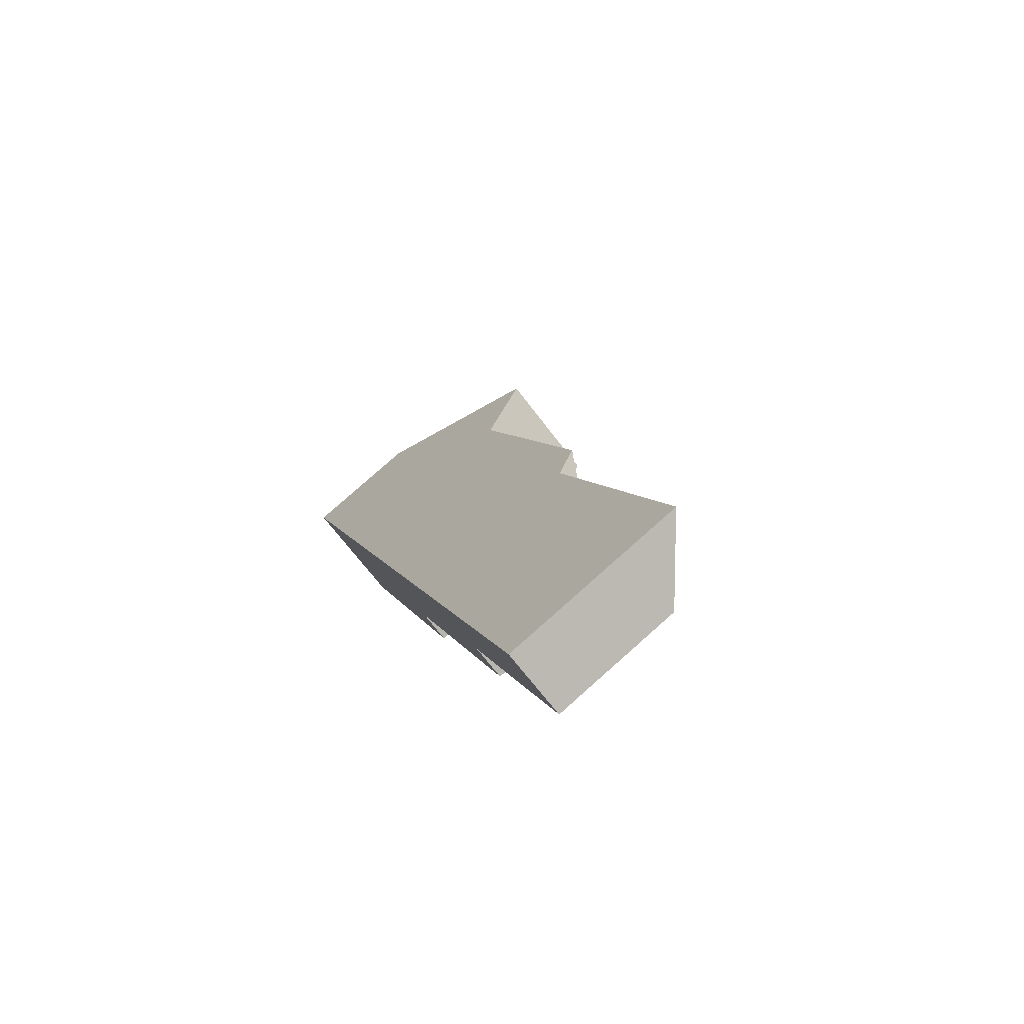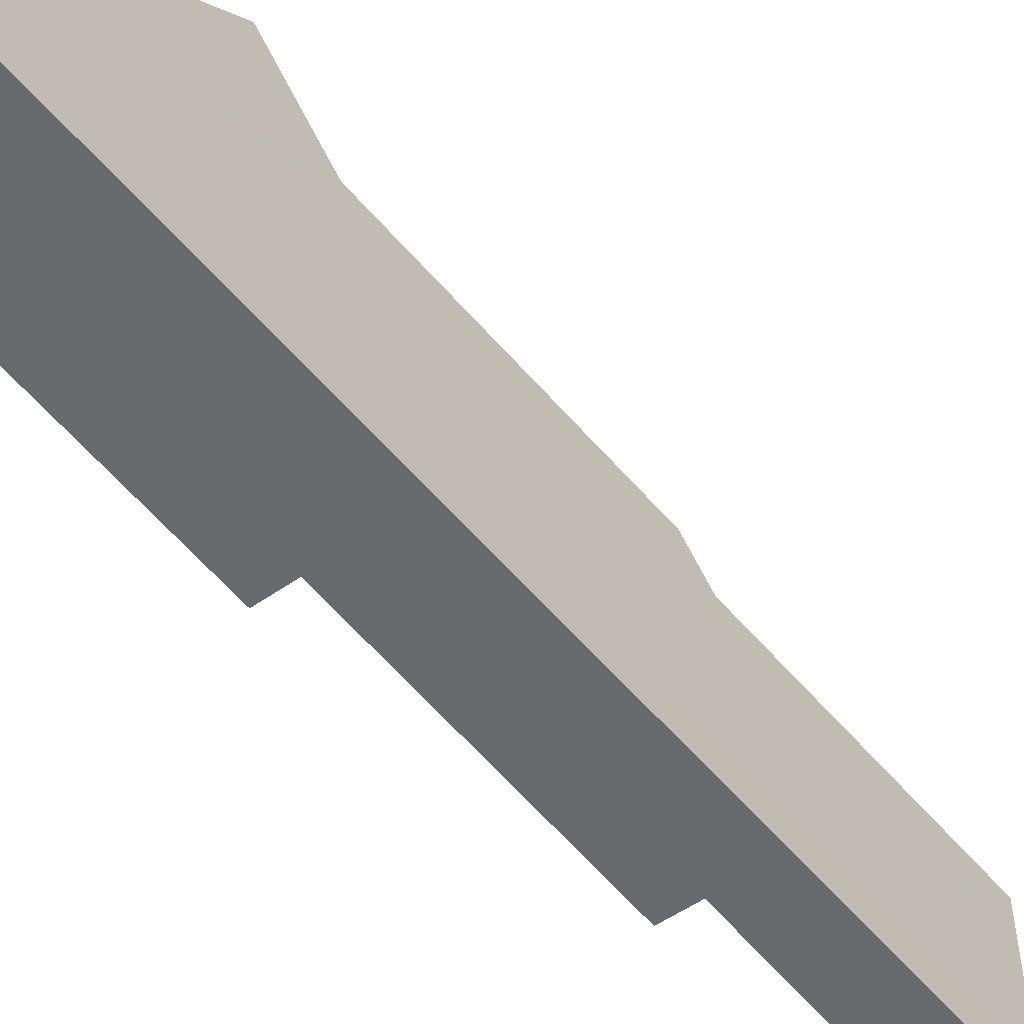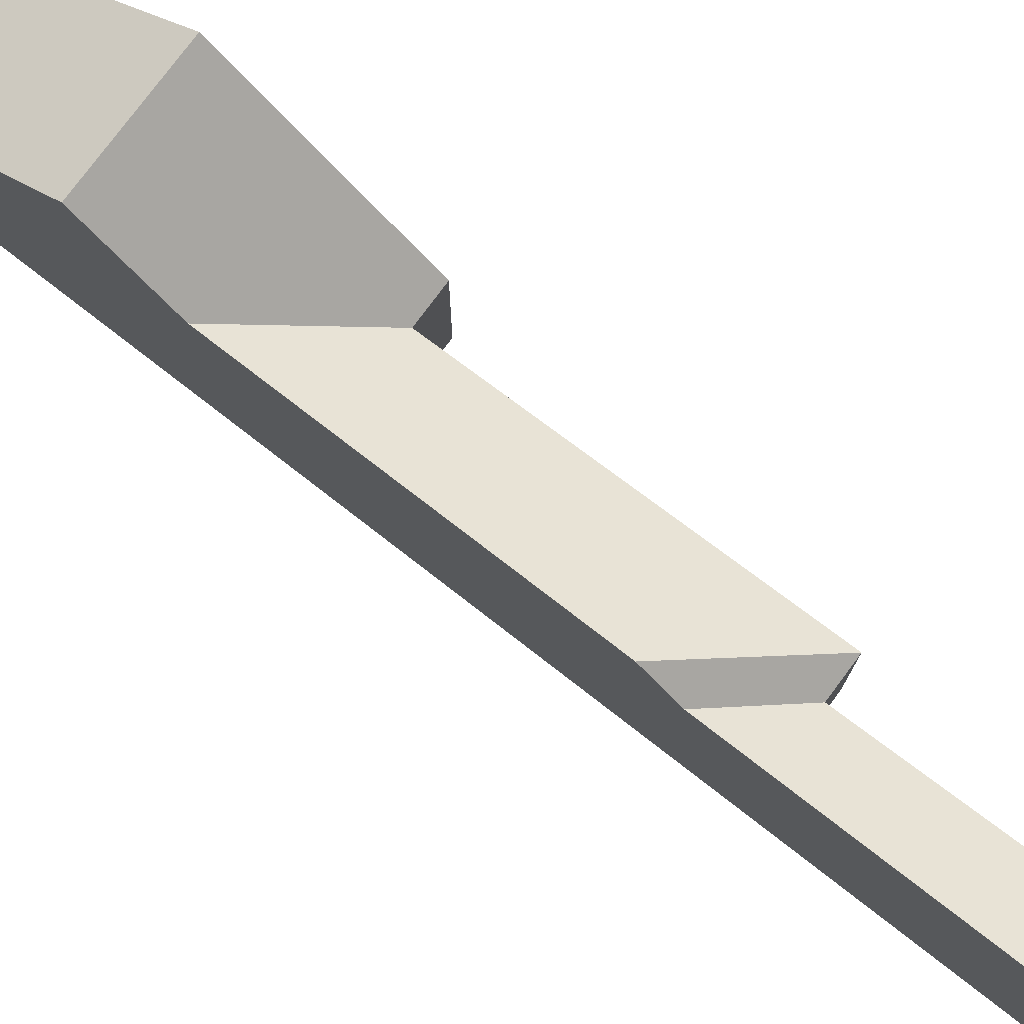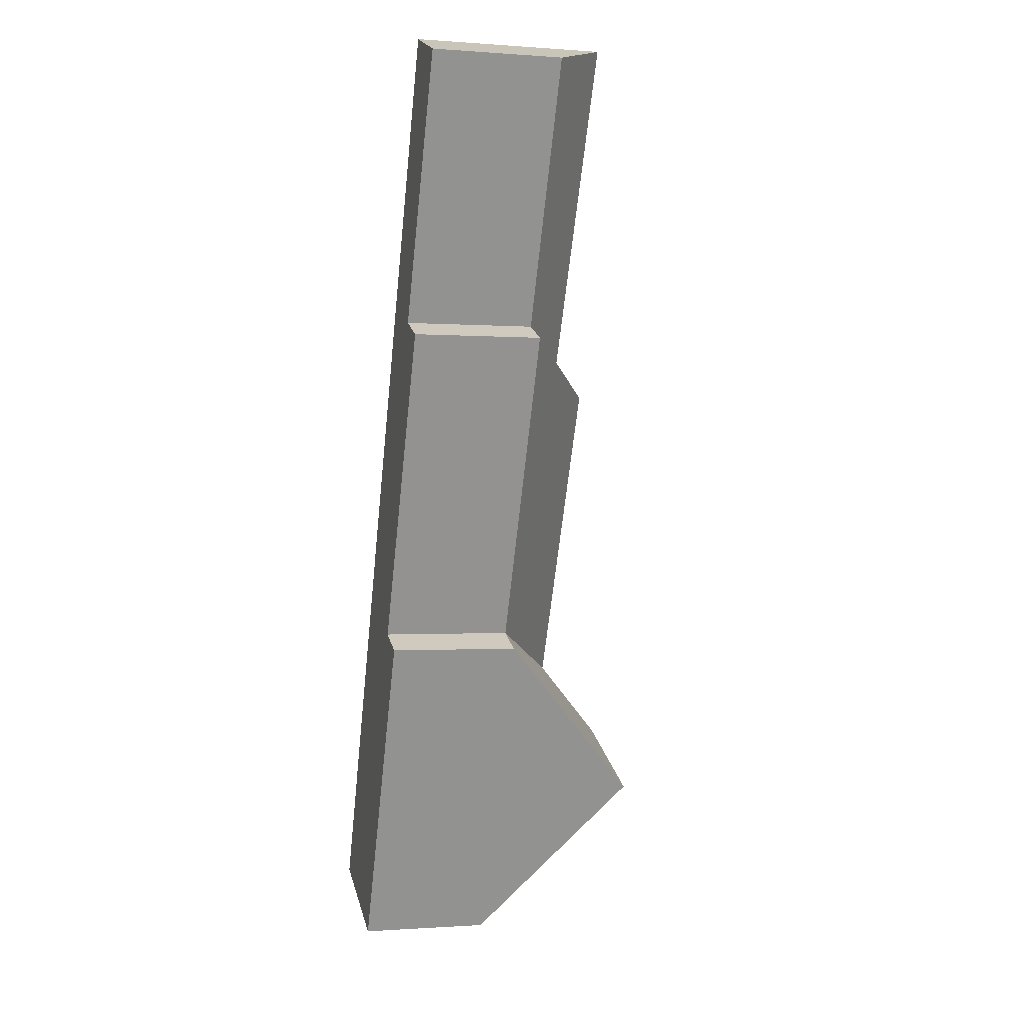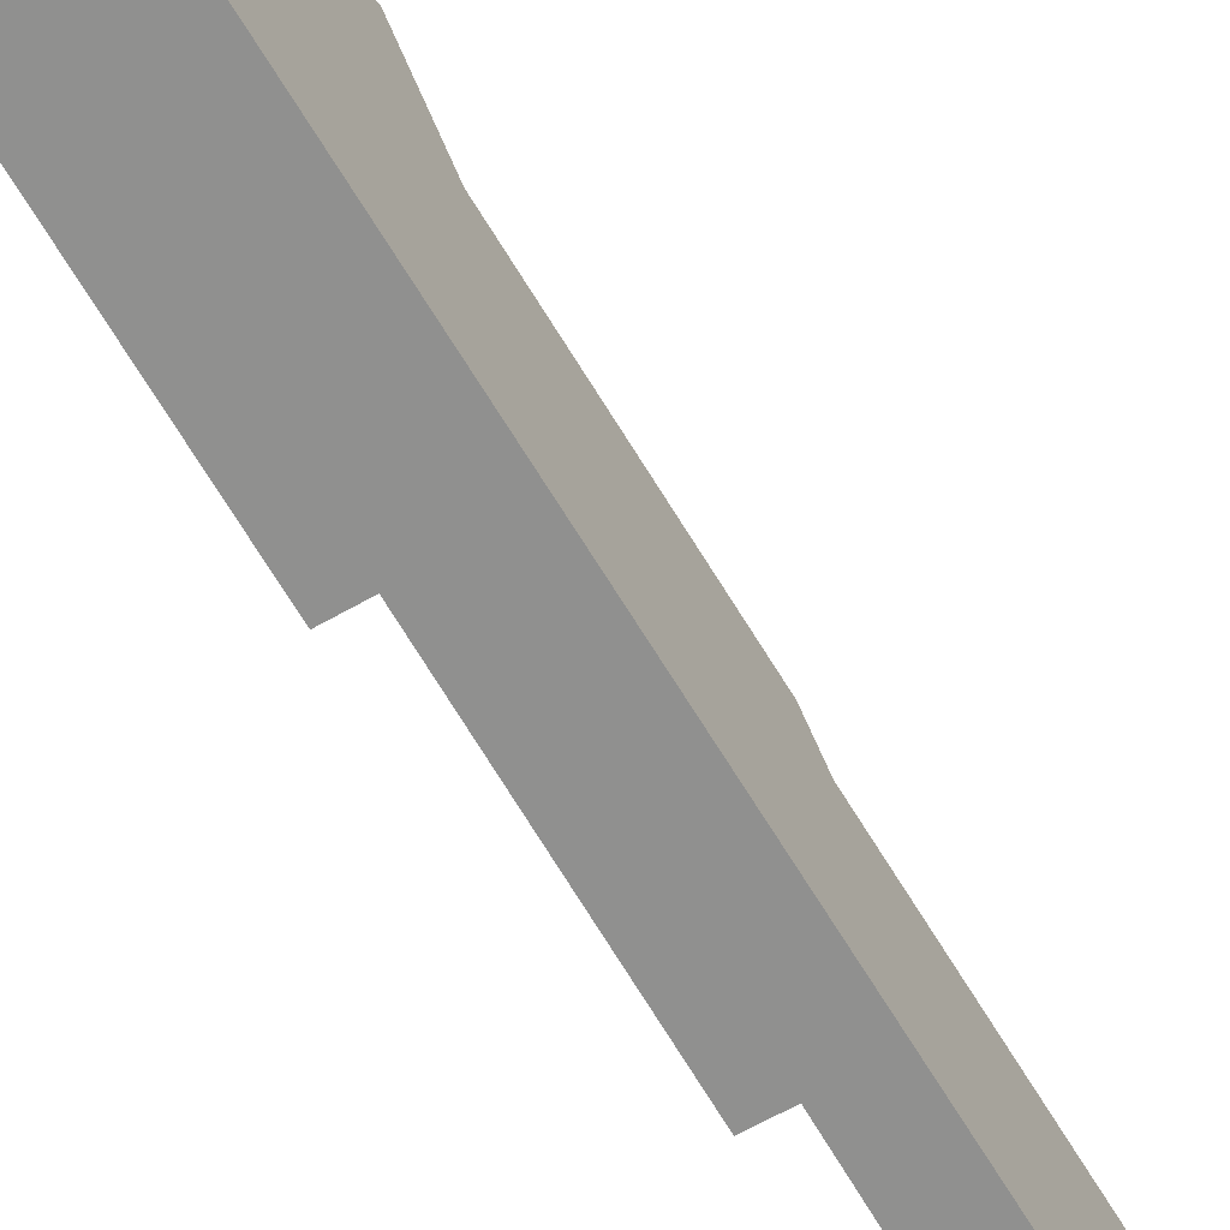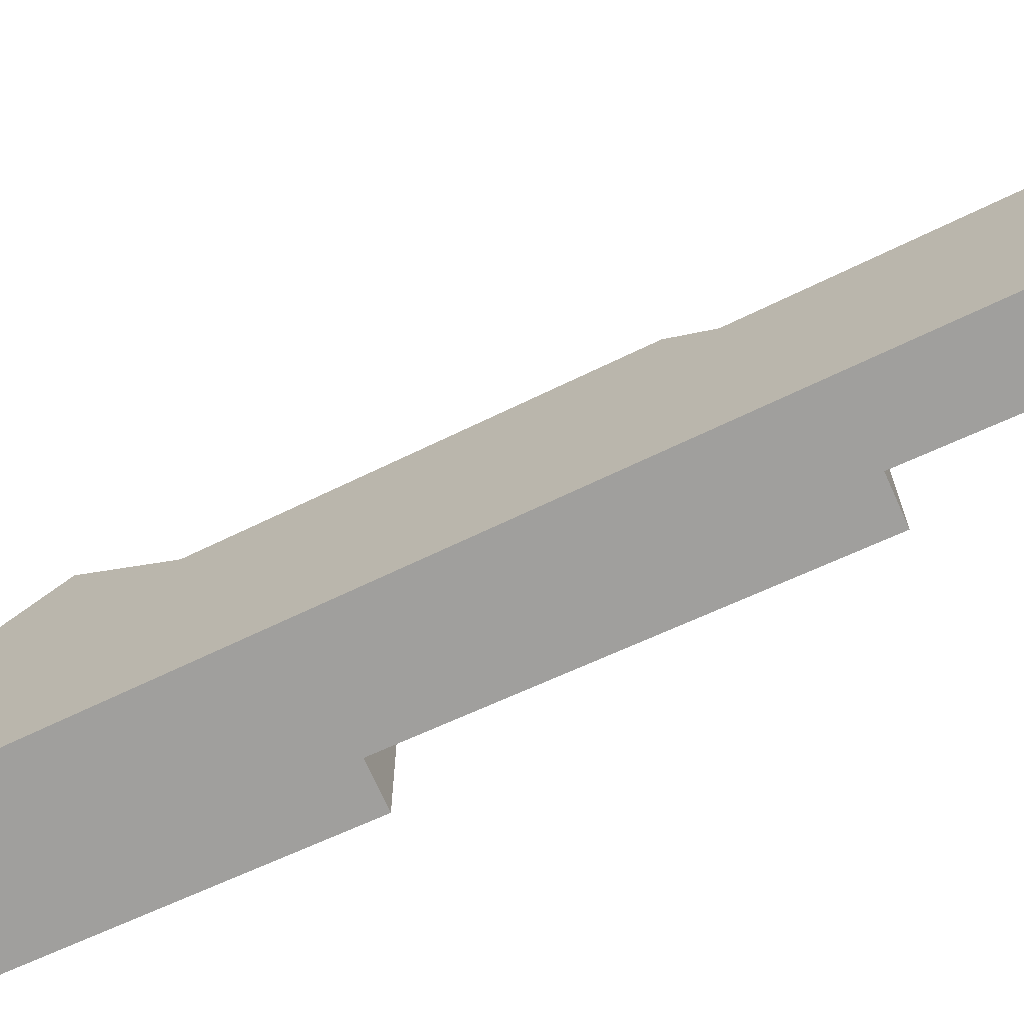
<metadata>
{"format":"obj","ext":"obj","renderer":"f3d","projection":"perspective","resolution":1024,"background":"white","views":[{"elev":79.5,"azim":48.5,"up":"+Z"},{"elev":-53.0,"azim":-119.1,"up":"+Y"},{"elev":77.4,"azim":-29.6,"up":"+Y"},{"elev":-0.8,"azim":74.6,"up":"+Z"},{"elev":-65.5,"azim":-126.5,"up":"+Y"},{"elev":-71.3,"azim":-42.1,"up":"+Y"}]}
</metadata>
<code>
v 2.343 -0.04193 3.966
v 2.307 0.03255 3.885
v 2.248 0.03261 3.911
v 2.264 -0.002901 3.95
v 2.326 -0.04193 3.974
v 2.271 -0.04193 3.804
v 2.214 -0.04193 3.829
v 2.393 -0.04193 4.128
v 2.328 -0.000271 4.103
v 2.326 -0.04193 3.974
v 2.393 -0.04193 4.128
v 2.393 -0.1076 4.128
v 2.326 -0.1076 3.974
v 2.343 -0.04193 3.966
v 2.326 -0.04193 3.974
v 2.326 -0.1076 3.974
v 2.343 -0.1076 3.966
v 2.307 0.03255 3.885
v 2.343 -0.04193 3.966
v 2.343 -0.1076 3.966
v 2.271 -0.1076 3.804
v 2.271 -0.04193 3.804
v 2.214 -0.04193 3.829
v 2.271 -0.04193 3.804
v 2.271 -0.1076 3.804
v 2.214 -0.1076 3.829
v 2.335 -0.01584 4.12
v 2.328 -0.000271 4.103
v 2.264 -0.002901 3.95
v 2.248 0.03261 3.911
v 2.214 -0.04193 3.829
v 2.4 -0.01297 4.276
v 2.4 -0.1076 4.276
v 2.214 -0.1076 3.829
v 2.376 -0.04193 4.136
v 2.393 -0.04193 4.128
v 2.376 -0.04193 4.136
v 2.376 -0.1076 4.136
v 2.393 -0.1076 4.128
v 2.214 -0.1076 3.829
v 2.271 -0.1076 3.804
v 2.326 -0.1076 3.974
v 2.343 -0.1076 3.966
v 2.376 -0.1076 4.136
v 2.393 -0.1076 4.128
v 2.4 -0.1076 4.276
v 2.432 -0.1076 4.263
v 2.432 -0.04193 4.263
v 2.4 -0.01297 4.276
v 2.4 -0.1076 4.276
v 2.432 -0.1076 4.263
v 2.376 -0.04193 4.136
v 2.432 -0.04193 4.263
v 2.432 -0.1076 4.263
v 2.376 -0.1076 4.136
f 1 2 3
f 1 3 4
f 1 4 5
f 2 6 7
f 2 7 3
f 8 5 4
f 8 4 9
f 10 11 12
f 10 12 13
f 14 15 16
f 14 16 17
f 18 19 20
f 18 20 21
f 18 21 22
f 23 24 25
f 23 25 26
f 27 28 29
f 29 30 31
f 27 29 31
f 32 27 31
f 33 32 31
f 33 31 34
f 35 8 9
f 35 9 27
f 11 37 38
f 11 38 39
f 40 41 42
f 43 42 41
f 40 42 44
f 45 44 42
f 46 40 44
f 47 46 44
f 48 49 50
f 48 50 51
f 48 35 27
f 48 27 32
f 37 53 54
f 37 54 55

</code>
